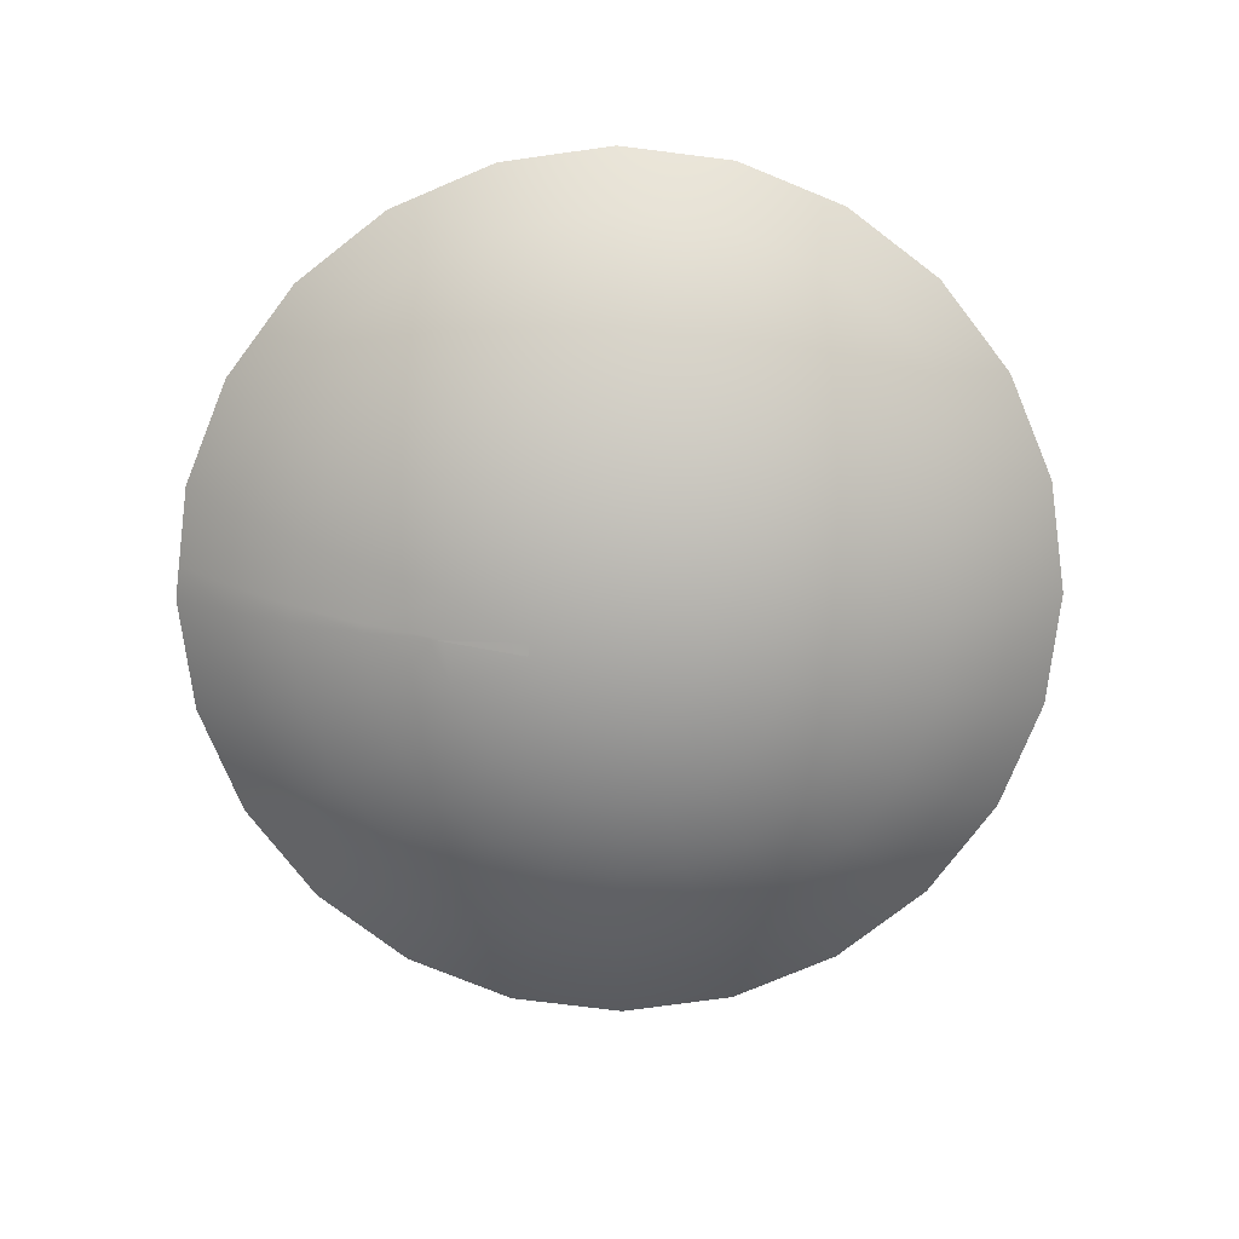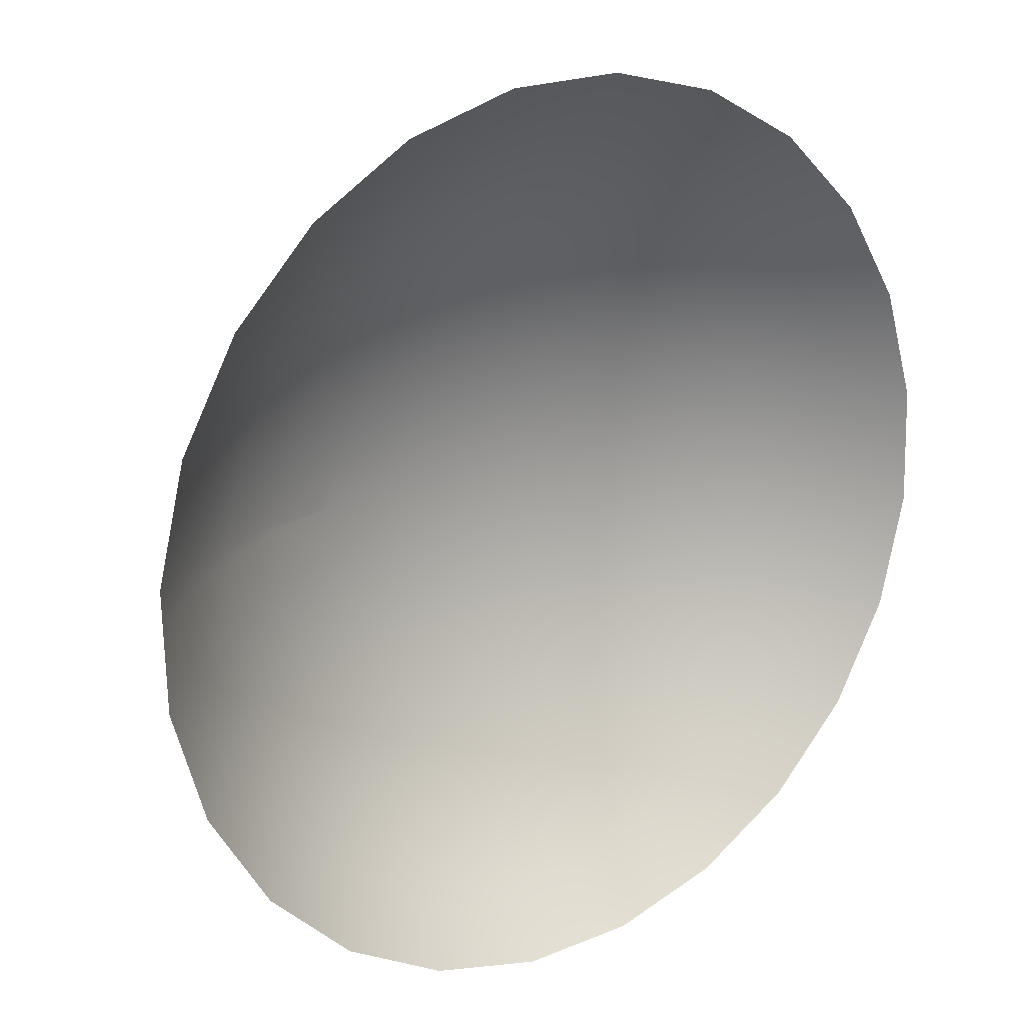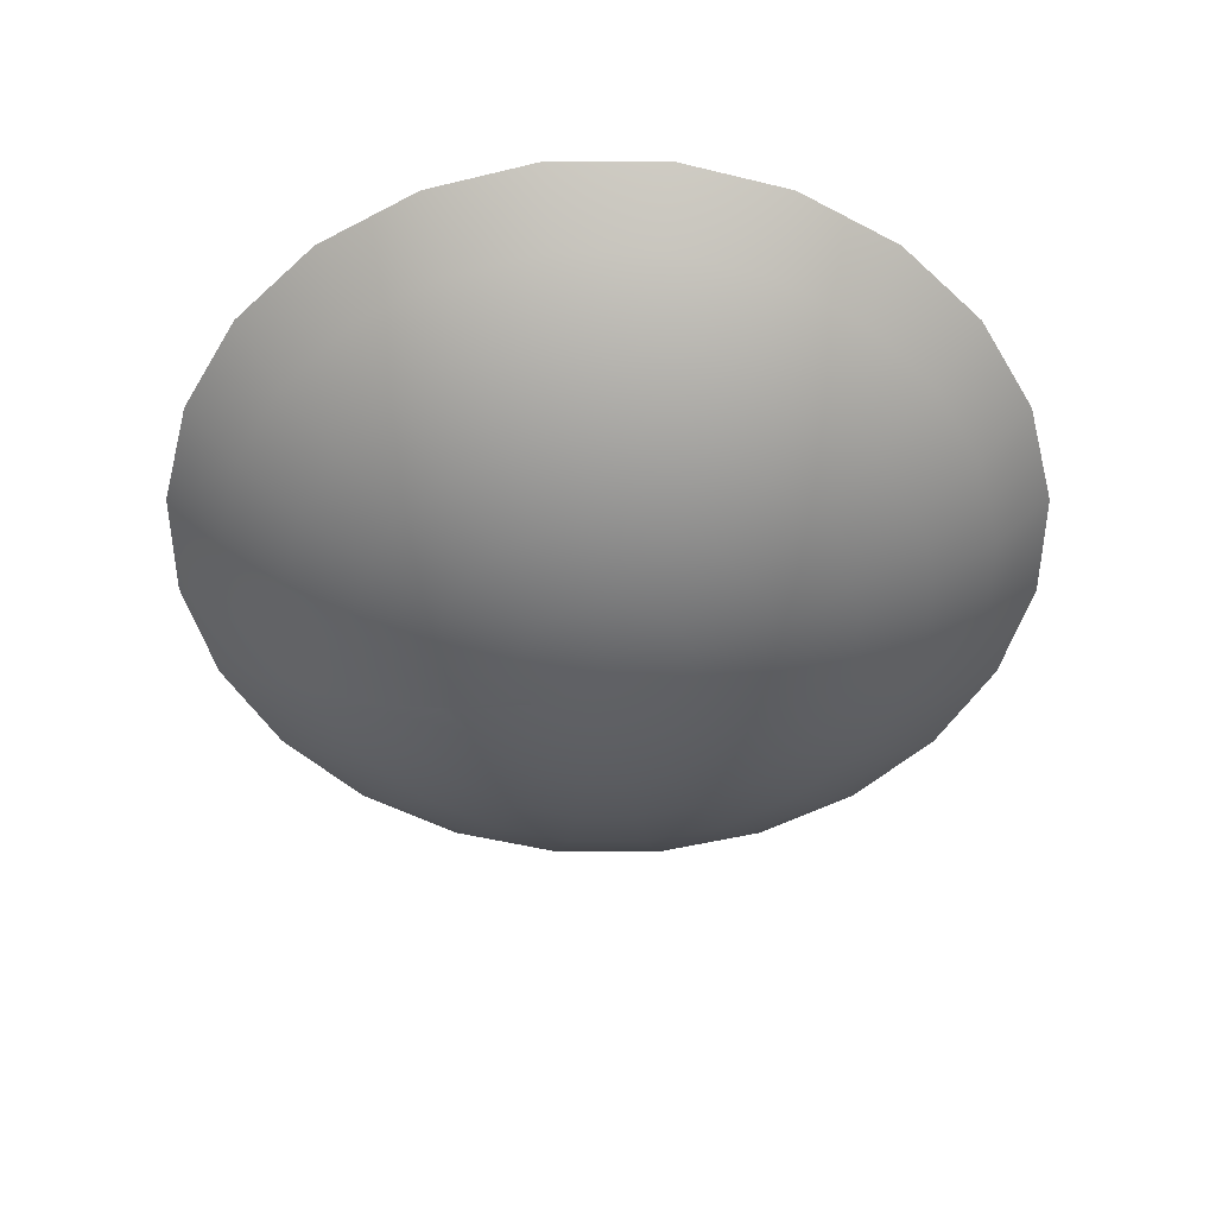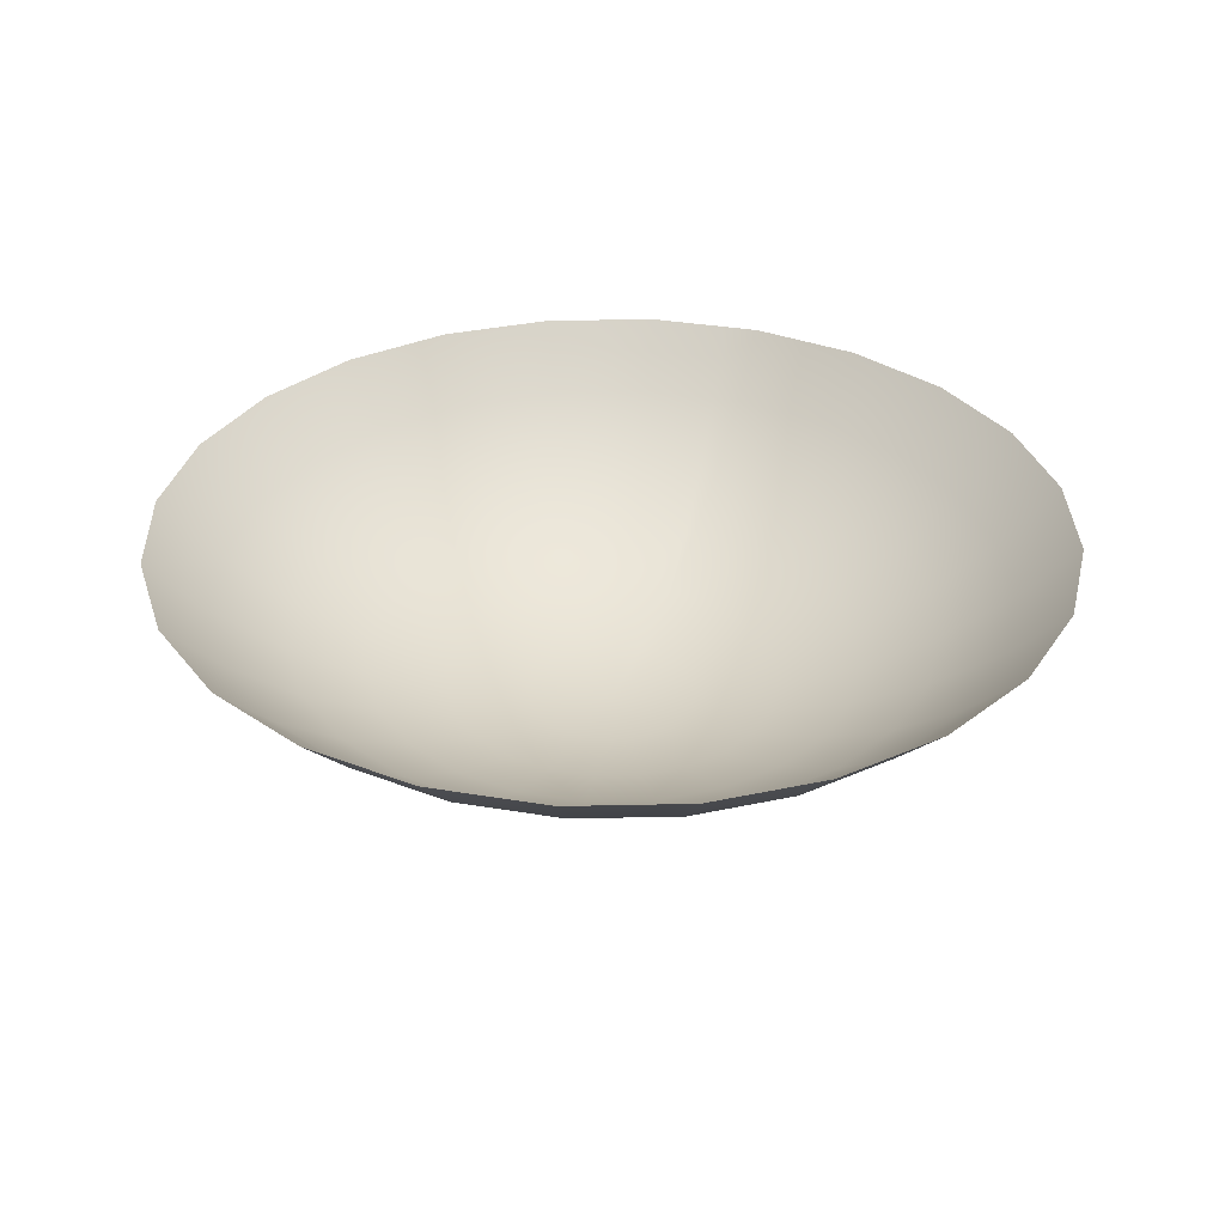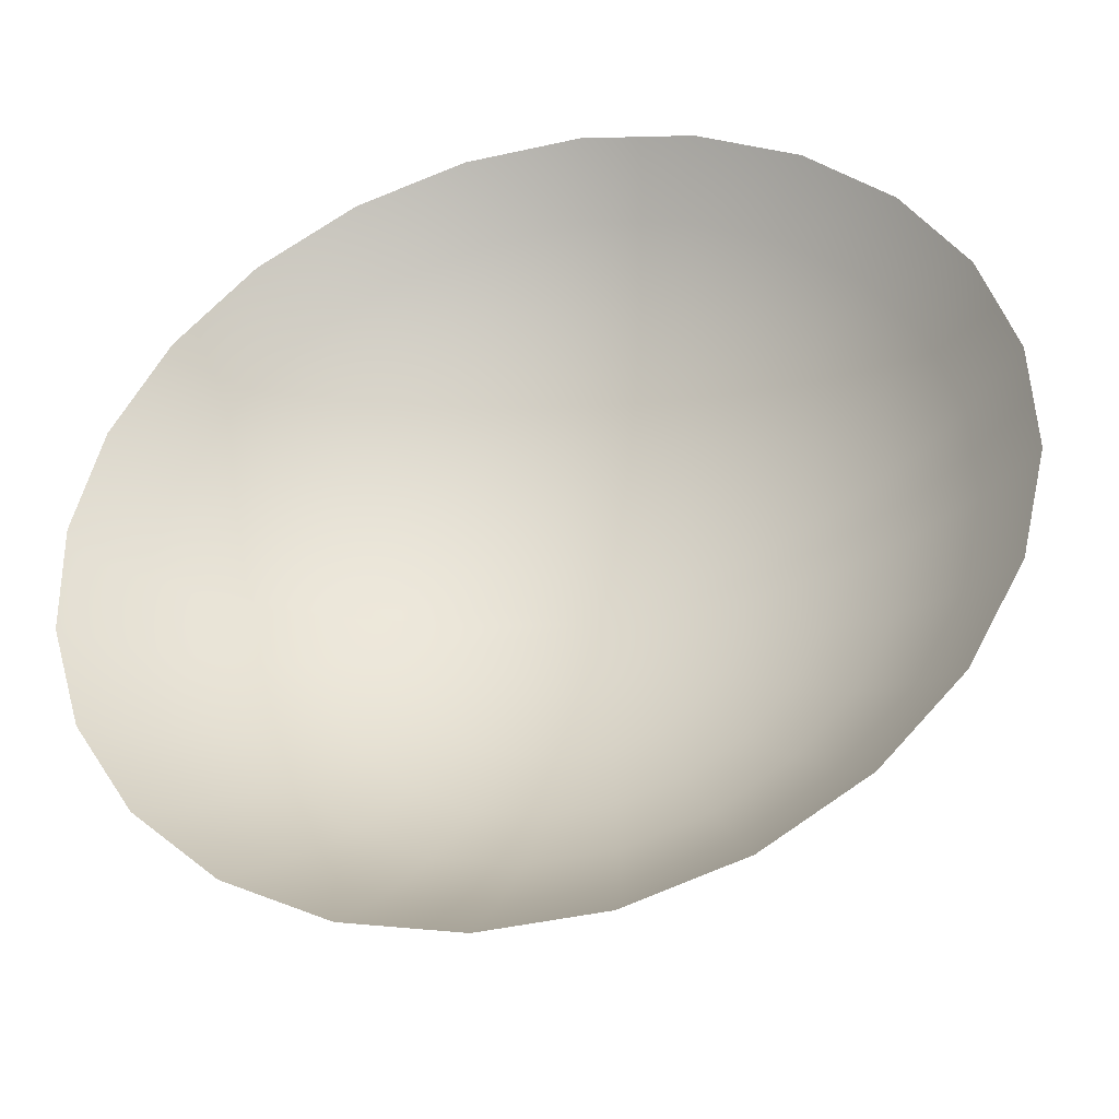
<metadata>
{"format":"obj","ext":"obj","renderer":"f3d","projection":"perspective","resolution":1024,"background":"white","views":[{"elev":-76.4,"azim":174.4,"up":"+Y"},{"elev":19.2,"azim":144.2,"up":"+Z"},{"elev":-50.1,"azim":-163.5,"up":"+Y"},{"elev":32.8,"azim":-75.2,"up":"+Y"},{"elev":-38.9,"azim":-165.6,"up":"+Z"}]}
</metadata>
<code>
v 0.06464 -0.062 0.006075
v 0.1289 -0.04823 0.01425
v 0.06492 -0.062 0.01597
v 0.1289 -0.04823 0.01279
v 0.06064 -0.062 0.02281
v 0.128 -0.04823 -0.02125
v 0.14 -0.04415 0.01395
v 0.121 -0.04823 0.04593
v -0.000904 -0.06662 -0.00079
v 0.0642 -0.062 -0.01112
v 0.1904 -0.02559 0.01263
v 0.05242 -0.062 0.03792
v 0.05929 -0.062 -0.02762
v 0.1892 -0.02559 -0.03098
v 0.1906 -0.02559 0.01925
v 0.1047 -0.04823 0.07588
v 0.0406 -0.062 0.05042
v 0.1183 -0.04823 -0.05393
v 0.2481 0.005476 0.01109
v 0.1789 -0.02559 0.06813
v 0.0503 -0.062 -0.04229
v 0.02593 -0.062 0.0594
v 0.175 -0.02559 -0.07918
v 0.2467 0.005476 -0.04011
v 0.2485 0.005476 0.02532
v 0.1549 -0.02559 0.1123
v 0.08127 -0.04823 0.1006
v 0.03781 -0.062 -0.05414
v 0.009429 -0.062 0.06431
v 0.1005 -0.04823 -0.08298
v 0.3008 0.04435 0.009691
v 0.2332 0.005476 0.08897
v 0.0227 -0.062 -0.06235
v 0.05222 -0.04823 0.1184
v -0.007769 -0.062 0.06475
v 0.1487 -0.02559 -0.122
v 0.2281 0.005476 -0.1029
v 0.2993 0.04435 -0.04845
v 0.3014 0.04435 0.03086
v 0.202 0.005476 0.1465
v 0.1203 -0.02559 0.1488
v 0.07577 -0.04823 -0.1064
v 0.00596 -0.062 -0.06635
v 0.01956 -0.04823 0.1281
v -0.02451 -0.062 0.06075
v 0.3475 0.09025 0.008455
v 0.2829 0.04435 0.108
v 0.04582 -0.04823 -0.1227
v -0.01124 -0.062 -0.06589
v 0.07747 -0.02559 0.1751
v -0.0145 -0.04823 0.129
v -0.04765 -0.04823 0.1211
v -0.03964 -0.062 0.05254
v 0.1122 -0.02559 -0.1566
v 0.1939 0.005476 -0.1587
v 0.2767 0.04435 -0.1245
v 0.3458 0.09025 -0.05585
v 0.3483 0.09025 0.03576
v 0.245 0.04435 0.1778
v 0.1569 0.005476 0.194
v 0.01268 -0.04823 -0.1306
v -0.02773 -0.062 -0.061
v -0.02137 -0.04823 -0.1297
v 0.02928 -0.02559 0.1894
v -0.07759 -0.04823 0.1048
v -0.05213 -0.062 0.04071
v 0.3269 0.09025 0.1249
v 0.06802 -0.02559 -0.1806
v -0.0424 -0.062 -0.05201
v -0.05405 -0.04823 -0.12
v 0.1012 0.005476 0.2282
v -0.02096 -0.02559 0.1907
v -0.06985 -0.02559 0.179
v -0.114 -0.02559 0.155
v -0.1023 -0.04823 0.08138
v -0.06112 -0.062 0.02604
v 0.1464 0.005476 -0.2037
v 0.2352 0.04435 -0.1922
v 0.3198 0.09025 -0.1437
v 0.2832 0.09025 0.2055
v 0.1905 0.04435 0.2353
v -0.03109 -0.02559 -0.1909
v 0.01914 -0.02559 -0.1923
v -0.05425 -0.062 -0.03952
v -0.08309 -0.04823 -0.1022
v -0.07929 -0.02559 -0.1767
v 0.0384 0.005476 0.2468
v -0.1505 -0.02559 0.1204
v -0.1201 -0.04823 0.05234
v -0.06601 -0.062 0.009544
v 0.08885 0.005476 -0.2349
v -0.06246 -0.062 -0.02439
v -0.1065 -0.04823 -0.07748
v -0.1221 -0.02559 -0.1504
v 0.1228 0.04435 0.2768
v -0.02702 0.005476 0.2486
v -0.09068 0.005476 0.2333
v -0.1482 0.005476 0.2021
v -0.1957 0.005476 0.1571
v -0.1768 -0.02559 0.07758
v -0.1298 -0.04823 0.01967
v -0.06625 -0.062 0.000945
v 0.1776 0.04435 -0.2467
v 0.2718 0.09025 -0.2218
v 0.2201 0.09025 0.272
v -0.04023 0.005476 -0.2484
v -0.103 0.005476 -0.2298
v 0.02521 0.005476 -0.2502
v -0.06647 -0.062 -0.007654
v -0.1228 -0.04823 -0.04753
v -0.1567 -0.02559 -0.1139
v -0.1588 0.005476 -0.1956
v 0.04674 0.04435 0.2994
v -0.2299 0.005476 0.1013
v -0.1911 -0.02559 0.0294
v -0.1303 -0.04823 0.002642
v 0.1079 0.04435 -0.2846
v -0.1307 -0.04823 -0.01439
v -0.1807 -0.02559 -0.06973
v -0.2038 0.005476 -0.1481
v 0.142 0.09025 0.3199
v -0.03257 0.04435 0.3015
v -0.1097 0.04435 0.283
v -0.1795 0.04435 0.2452
v -0.237 0.04435 0.1906
v -0.2785 0.04435 0.1229
v -0.2485 0.005476 0.03852
v -0.1917 -0.02559 0.004266
v 0.2053 0.09025 -0.2849
v -0.04857 0.04435 -0.301
v -0.1246 0.04435 -0.2784
v -0.1923 0.04435 -0.2369
v 0.03074 0.04435 -0.3031
v -0.1924 -0.02559 -0.02085
v -0.235 0.005476 -0.09056
v -0.2469 0.04435 -0.1793
v 0.05414 0.09025 0.346
v -0.3011 0.04435 0.04686
v -0.2494 0.005476 0.005798
v 0.1248 0.09025 -0.3286
v -0.2503 0.005476 -0.0269
v -0.2847 0.04435 -0.1096
v -0.03748 0.09025 0.3484
v -0.1266 0.09025 0.327
v -0.2072 0.09025 0.2833
v -0.2737 0.09025 0.2203
v -0.3216 0.09025 0.1421
v -0.3477 0.09025 0.05425
v -0.3021 0.04435 0.0072
v -0.05597 0.09025 -0.3475
v -0.1438 0.09025 -0.3215
v -0.222 0.09025 -0.2736
v -0.285 0.09025 -0.2071
v 0.03565 0.09025 -0.35
v -0.3032 0.04435 -0.03245
v -0.3287 0.09025 -0.1265
v -0.3489 0.09025 0.008455
v -0.3501 0.09025 -0.03736
g mesh1_mesh1-geometry
f 1 2 3
f 2 1 4
f 3 2 1
f 4 1 2
f 4 5 1
f 1 5 4
f 1 6 4
f 4 6 1
f 4 7 2
f 2 7 4
f 5 4 8
f 8 4 5
f 9 1 5
f 5 1 9
f 6 1 10
f 10 1 6
f 11 4 6
f 6 4 11
f 7 8 4
f 4 8 7
f 11 7 4
f 4 7 11
f 8 12 5
f 5 12 8
f 10 1 9
f 9 1 10
f 9 5 12
f 12 5 9
f 13 6 10
f 10 6 13
f 11 6 14
f 14 6 11
f 15 8 7
f 7 8 15
f 7 11 15
f 15 11 7
f 12 8 16
f 16 8 12
f 13 10 9
f 9 10 13
f 9 12 17
f 17 12 9
f 6 13 18
f 18 13 6
f 18 14 6
f 6 14 18
f 19 11 14
f 14 11 19
f 8 15 20
f 20 15 8
f 19 15 11
f 11 15 19
f 20 16 8
f 8 16 20
f 16 17 12
f 12 17 16
f 21 13 9
f 9 13 21
f 9 17 22
f 22 17 9
f 21 18 13
f 13 18 21
f 14 18 23
f 23 18 14
f 19 14 24
f 24 14 19
f 25 20 15
f 15 20 25
f 15 19 25
f 25 19 15
f 16 20 26
f 26 20 16
f 17 16 27
f 27 16 17
f 28 21 9
f 9 21 28
f 27 22 17
f 17 22 27
f 9 22 29
f 29 22 9
f 18 21 30
f 30 21 18
f 30 23 18
f 18 23 30
f 23 24 14
f 14 24 23
f 31 19 24
f 24 19 31
f 20 25 32
f 32 25 20
f 31 25 19
f 19 25 31
f 32 26 20
f 20 26 32
f 26 27 16
f 16 27 26
f 28 30 21
f 21 30 28
f 33 28 9
f 9 28 33
f 22 27 34
f 34 27 22
f 34 29 22
f 22 29 34
f 9 29 35
f 35 29 9
f 23 30 36
f 36 30 23
f 24 23 37
f 37 23 24
f 31 24 38
f 38 24 31
f 39 32 25
f 25 32 39
f 25 31 39
f 39 31 25
f 26 32 40
f 40 32 26
f 27 26 41
f 41 26 27
f 30 28 42
f 42 28 30
f 33 42 28
f 28 42 33
f 43 33 9
f 9 33 43
f 41 34 27
f 27 34 41
f 29 34 44
f 44 34 29
f 44 35 29
f 29 35 44
f 9 35 45
f 45 35 9
f 42 36 30
f 30 36 42
f 36 37 23
f 23 37 36
f 37 38 24
f 24 38 37
f 46 31 38
f 38 31 46
f 32 39 47
f 47 39 32
f 46 39 31
f 31 39 46
f 47 40 32
f 32 40 47
f 40 41 26
f 26 41 40
f 42 33 48
f 48 33 42
f 43 48 33
f 33 48 43
f 43 9 49
f 49 9 43
f 34 41 50
f 50 41 34
f 50 44 34
f 34 44 50
f 35 44 51
f 51 44 35
f 35 52 45
f 45 52 35
f 9 45 53
f 53 45 9
f 36 42 54
f 54 42 36
f 37 36 55
f 55 36 37
f 38 37 56
f 56 37 38
f 46 38 57
f 57 38 46
f 58 47 39
f 39 47 58
f 39 46 58
f 58 46 39
f 40 47 59
f 59 47 40
f 41 40 60
f 60 40 41
f 48 54 42
f 42 54 48
f 48 43 61
f 61 43 48
f 49 9 62
f 62 9 49
f 63 43 49
f 49 43 63
f 60 50 41
f 41 50 60
f 44 50 64
f 64 50 44
f 64 51 44
f 44 51 64
f 52 35 51
f 51 35 52
f 65 45 52
f 52 45 65
f 45 65 53
f 53 65 45
f 9 53 66
f 66 53 9
f 54 55 36
f 36 55 54
f 55 56 37
f 37 56 55
f 56 57 38
f 38 57 56
f 47 58 67
f 67 58 47
f 67 59 47
f 47 59 67
f 59 60 40
f 40 60 59
f 54 48 68
f 68 48 54
f 43 63 61
f 61 63 43
f 61 68 48
f 48 68 61
f 62 9 69
f 69 9 62
f 70 49 62
f 62 49 70
f 49 70 63
f 63 70 49
f 50 60 71
f 71 60 50
f 71 64 50
f 50 64 71
f 51 64 72
f 72 64 51
f 51 73 52
f 52 73 51
f 52 74 65
f 65 74 52
f 75 53 65
f 65 53 75
f 53 75 66
f 66 75 53
f 9 66 76
f 76 66 9
f 55 54 77
f 77 54 55
f 56 55 78
f 78 55 56
f 57 56 79
f 79 56 57
f 59 67 80
f 80 67 59
f 60 59 81
f 81 59 60
f 68 77 54
f 54 77 68
f 82 61 63
f 63 61 82
f 68 61 83
f 83 61 68
f 69 9 84
f 84 9 69
f 85 62 69
f 69 62 85
f 62 85 70
f 70 85 62
f 86 63 70
f 70 63 86
f 81 71 60
f 60 71 81
f 64 71 87
f 87 71 64
f 87 72 64
f 64 72 87
f 73 51 72
f 72 51 73
f 74 52 73
f 73 52 74
f 88 65 74
f 74 65 88
f 65 88 75
f 75 88 65
f 89 66 75
f 75 66 89
f 66 89 76
f 76 89 66
f 9 76 90
f 90 76 9
f 77 78 55
f 55 78 77
f 78 79 56
f 56 79 78
f 80 81 59
f 59 81 80
f 77 68 91
f 91 68 77
f 61 82 83
f 83 82 61
f 63 86 82
f 82 86 63
f 83 91 68
f 68 91 83
f 84 9 92
f 92 9 84
f 93 69 84
f 84 69 93
f 69 93 85
f 85 93 69
f 94 70 85
f 85 70 94
f 70 94 86
f 86 94 70
f 71 81 95
f 95 81 71
f 95 87 71
f 71 87 95
f 72 87 96
f 96 87 72
f 72 97 73
f 73 97 72
f 73 98 74
f 74 98 73
f 74 99 88
f 88 99 74
f 100 75 88
f 88 75 100
f 75 100 89
f 89 100 75
f 101 76 89
f 89 76 101
f 76 101 90
f 90 101 76
f 102 9 90
f 90 9 102
f 78 77 103
f 103 77 78
f 79 78 104
f 104 78 79
f 81 80 105
f 105 80 81
f 91 103 77
f 77 103 91
f 106 83 82
f 82 83 106
f 107 82 86
f 86 82 107
f 91 83 108
f 108 83 91
f 92 9 109
f 109 9 92
f 110 84 92
f 92 84 110
f 84 110 93
f 93 110 84
f 111 85 93
f 93 85 111
f 85 111 94
f 94 111 85
f 112 86 94
f 94 86 112
f 105 95 81
f 81 95 105
f 87 95 113
f 113 95 87
f 113 96 87
f 87 96 113
f 97 72 96
f 96 72 97
f 98 73 97
f 97 73 98
f 99 74 98
f 98 74 99
f 114 88 99
f 99 88 114
f 88 114 100
f 100 114 88
f 115 89 100
f 100 89 115
f 89 115 101
f 101 115 89
f 116 90 101
f 101 90 116
f 9 102 109
f 109 102 9
f 90 116 102
f 102 116 90
f 103 104 78
f 78 104 103
f 103 91 117
f 117 91 103
f 83 106 108
f 108 106 83
f 82 107 106
f 106 107 82
f 86 112 107
f 107 112 86
f 108 117 91
f 91 117 108
f 118 92 109
f 109 92 118
f 92 118 110
f 110 118 92
f 119 93 110
f 110 93 119
f 93 119 111
f 111 119 93
f 120 94 111
f 111 94 120
f 94 120 112
f 112 120 94
f 95 105 121
f 121 105 95
f 121 113 95
f 95 113 121
f 96 113 122
f 122 113 96
f 96 123 97
f 97 123 96
f 97 124 98
f 98 124 97
f 98 125 99
f 99 125 98
f 99 126 114
f 114 126 99
f 127 100 114
f 114 100 127
f 100 127 115
f 115 127 100
f 128 101 115
f 115 101 128
f 101 128 116
f 116 128 101
f 102 118 109
f 109 118 102
f 102 116 118
f 118 116 102
f 104 103 129
f 129 103 104
f 117 129 103
f 103 129 117
f 130 108 106
f 106 108 130
f 131 106 107
f 107 106 131
f 132 107 112
f 112 107 132
f 117 108 133
f 133 108 117
f 134 110 118
f 118 110 134
f 110 134 119
f 119 134 110
f 135 111 119
f 119 111 135
f 111 135 120
f 120 135 111
f 136 112 120
f 120 112 136
f 113 121 137
f 137 121 113
f 137 122 113
f 113 122 137
f 123 96 122
f 122 96 123
f 124 97 123
f 123 97 124
f 125 98 124
f 124 98 125
f 126 99 125
f 125 99 126
f 138 114 126
f 126 114 138
f 114 138 127
f 127 138 114
f 139 115 127
f 127 115 139
f 115 139 128
f 128 139 115
f 116 128 134
f 134 128 116
f 116 134 118
f 118 134 116
f 129 117 140
f 140 117 129
f 108 130 133
f 133 130 108
f 106 131 130
f 130 131 106
f 107 132 131
f 131 132 107
f 112 136 132
f 132 136 112
f 133 140 117
f 117 140 133
f 141 119 134
f 134 119 141
f 119 141 135
f 135 141 119
f 142 120 135
f 135 120 142
f 120 142 136
f 136 142 120
f 122 137 143
f 143 137 122
f 122 144 123
f 123 144 122
f 123 145 124
f 124 145 123
f 124 146 125
f 125 146 124
f 125 147 126
f 126 147 125
f 126 148 138
f 138 148 126
f 149 127 138
f 138 127 149
f 127 149 139
f 139 149 127
f 128 139 141
f 141 139 128
f 128 141 134
f 134 141 128
f 150 133 130
f 130 133 150
f 151 130 131
f 131 130 151
f 152 131 132
f 132 131 152
f 153 132 136
f 136 132 153
f 140 133 154
f 154 133 140
f 155 135 141
f 141 135 155
f 135 155 142
f 142 155 135
f 156 136 142
f 142 136 156
f 144 122 143
f 143 122 144
f 145 123 144
f 144 123 145
f 146 124 145
f 145 124 146
f 147 125 146
f 146 125 147
f 148 126 147
f 147 126 148
f 157 138 148
f 148 138 157
f 138 157 149
f 149 157 138
f 139 149 155
f 155 149 139
f 139 155 141
f 141 155 139
f 133 150 154
f 154 150 133
f 130 151 150
f 150 151 130
f 131 152 151
f 151 152 131
f 132 153 152
f 152 153 132
f 136 156 153
f 153 156 136
f 158 142 155
f 155 142 158
f 142 158 156
f 156 158 142
f 149 157 158
f 158 157 149
f 149 158 155
f 155 158 149

</code>
